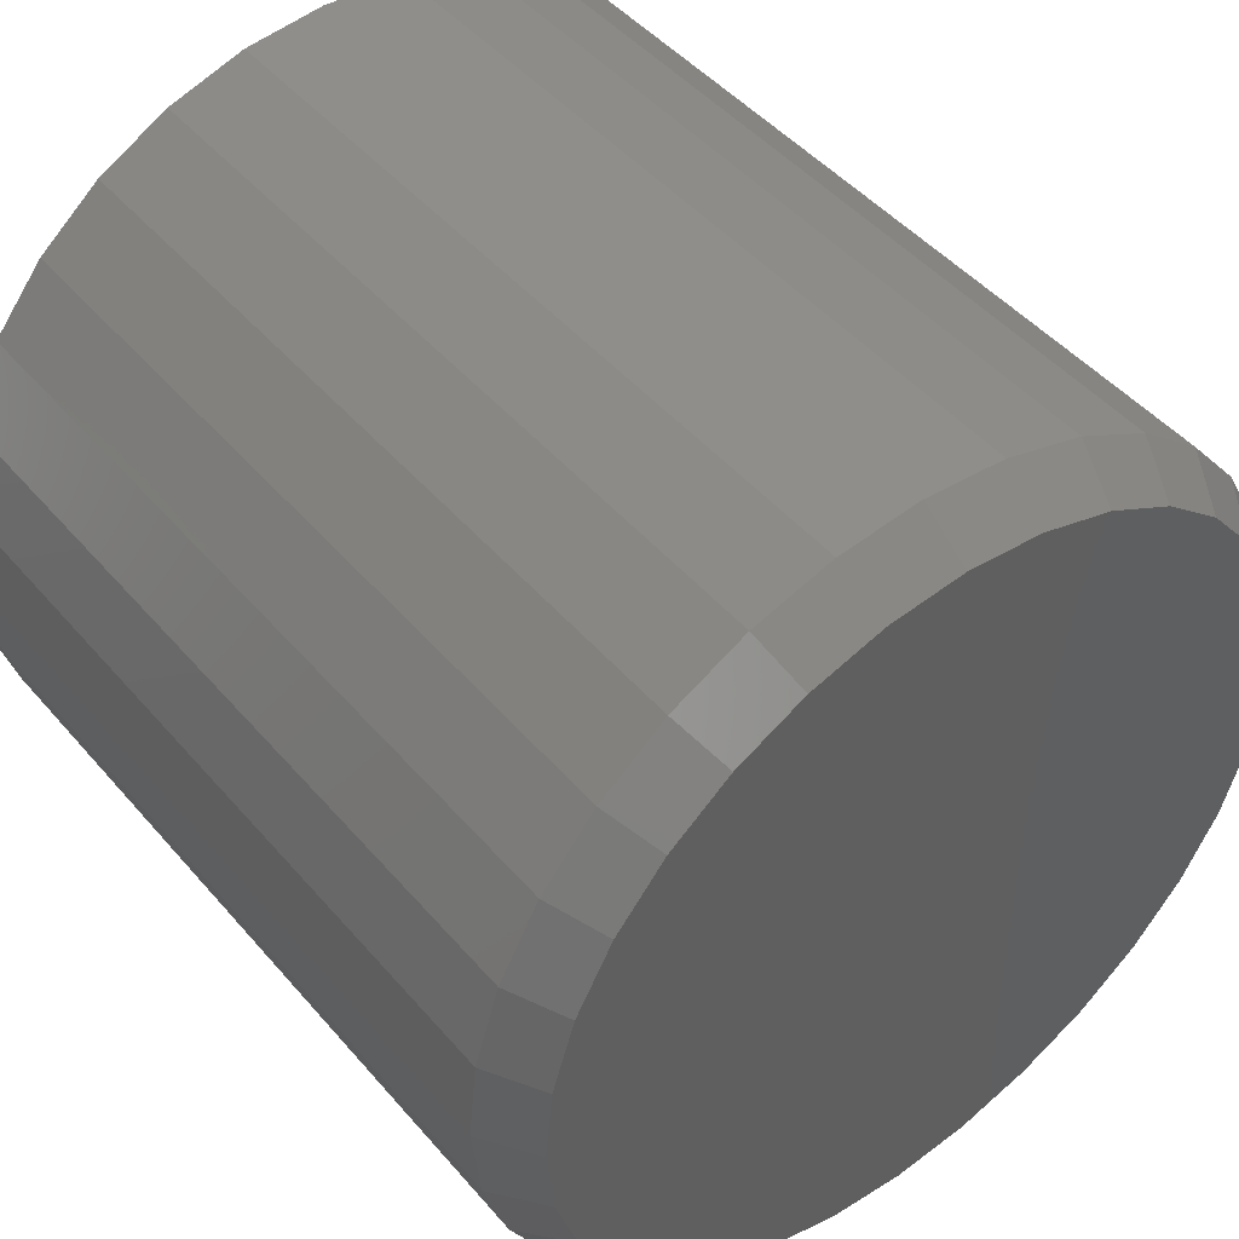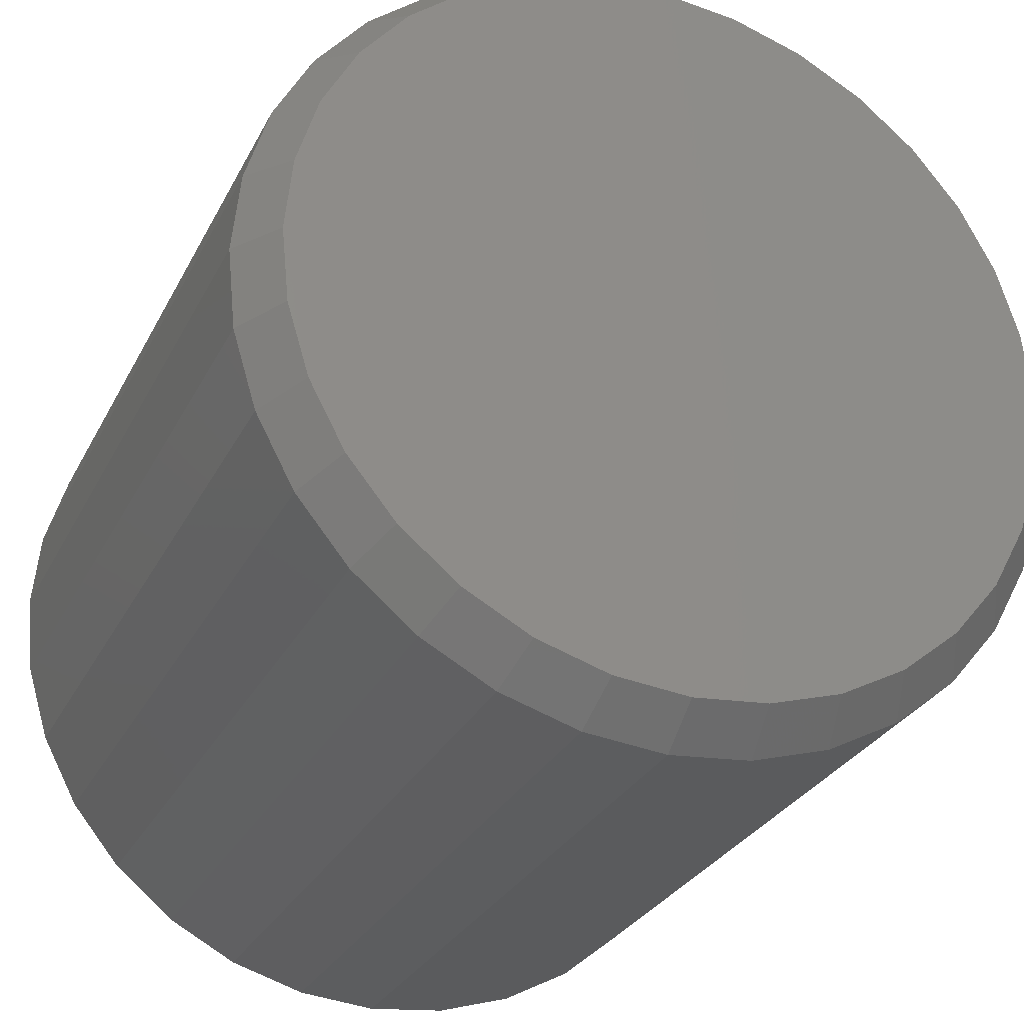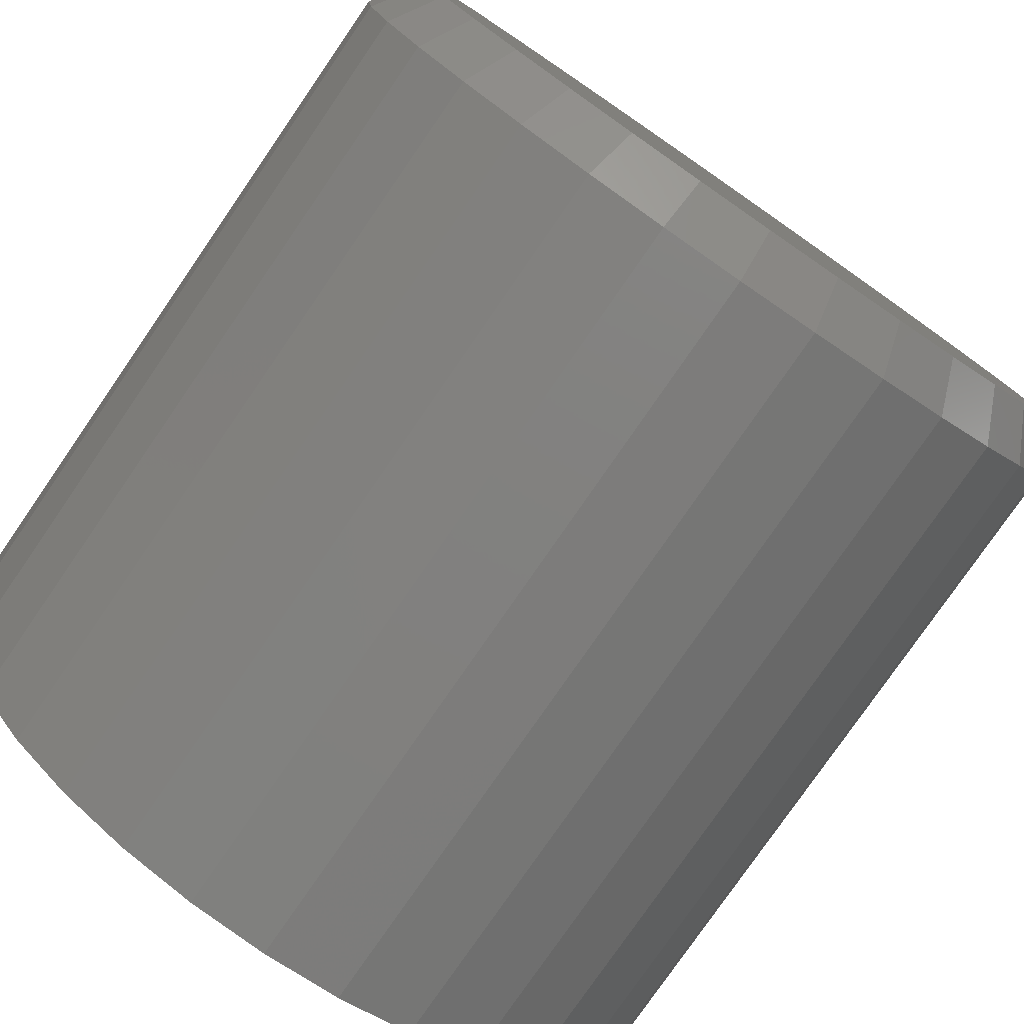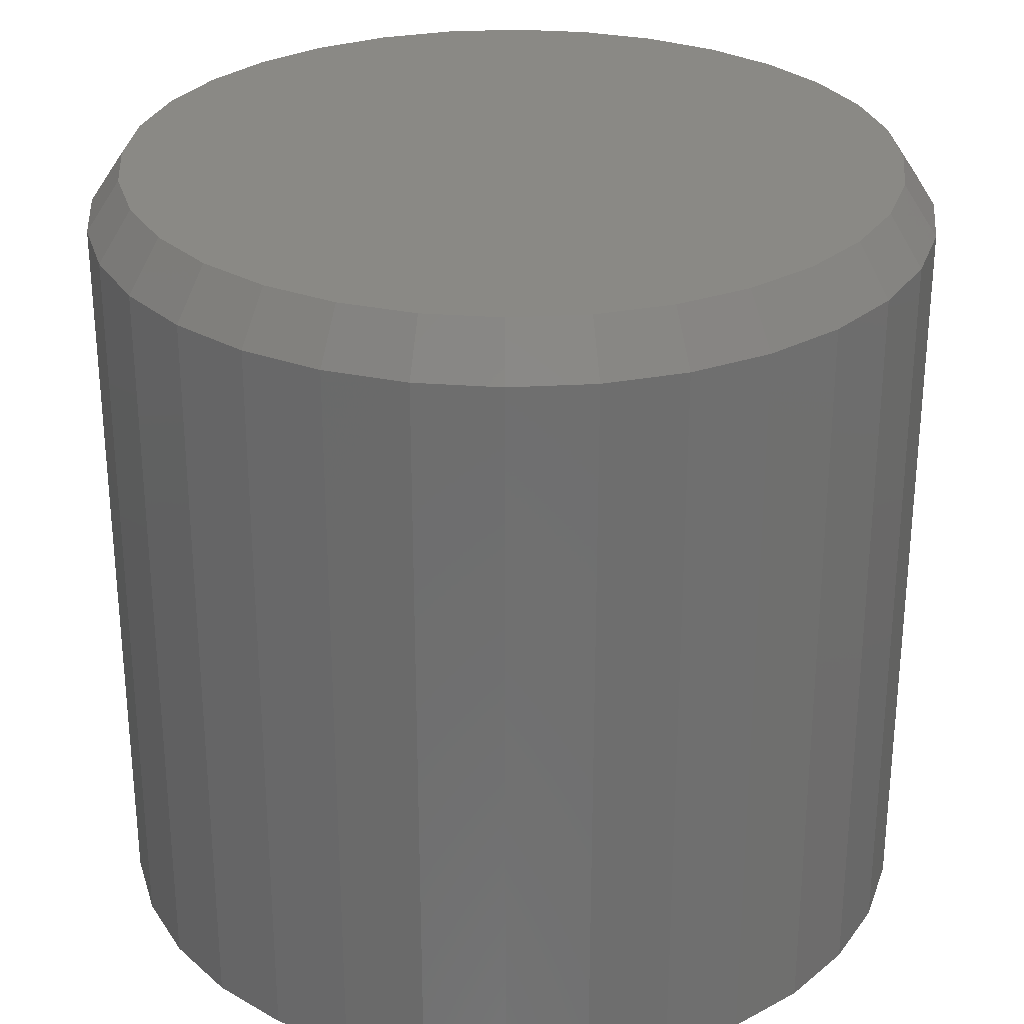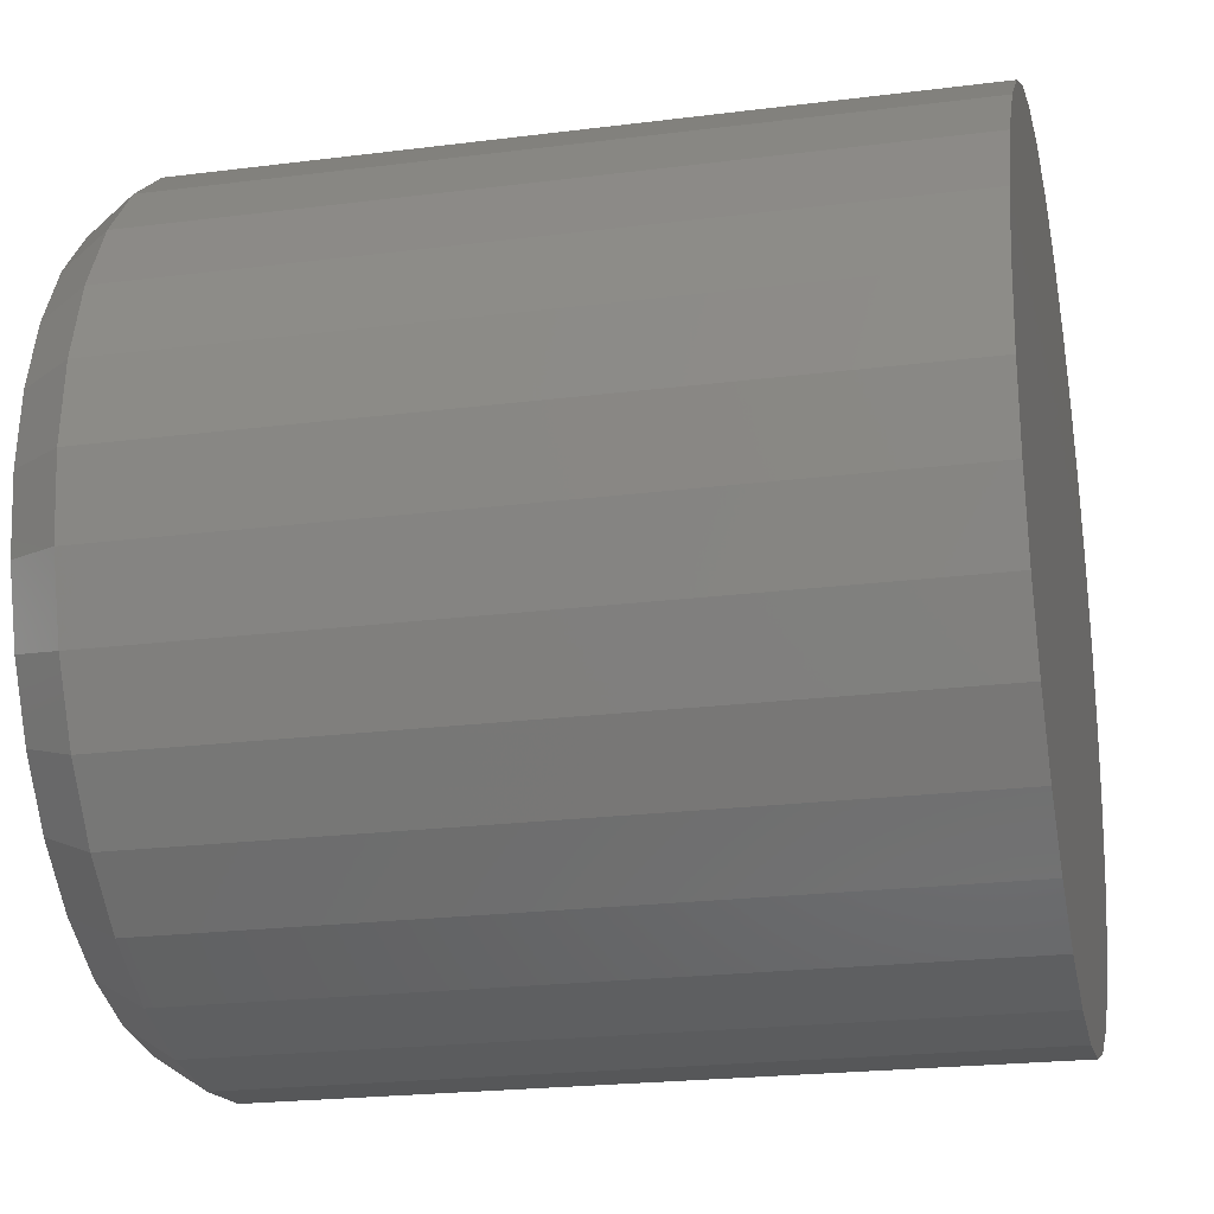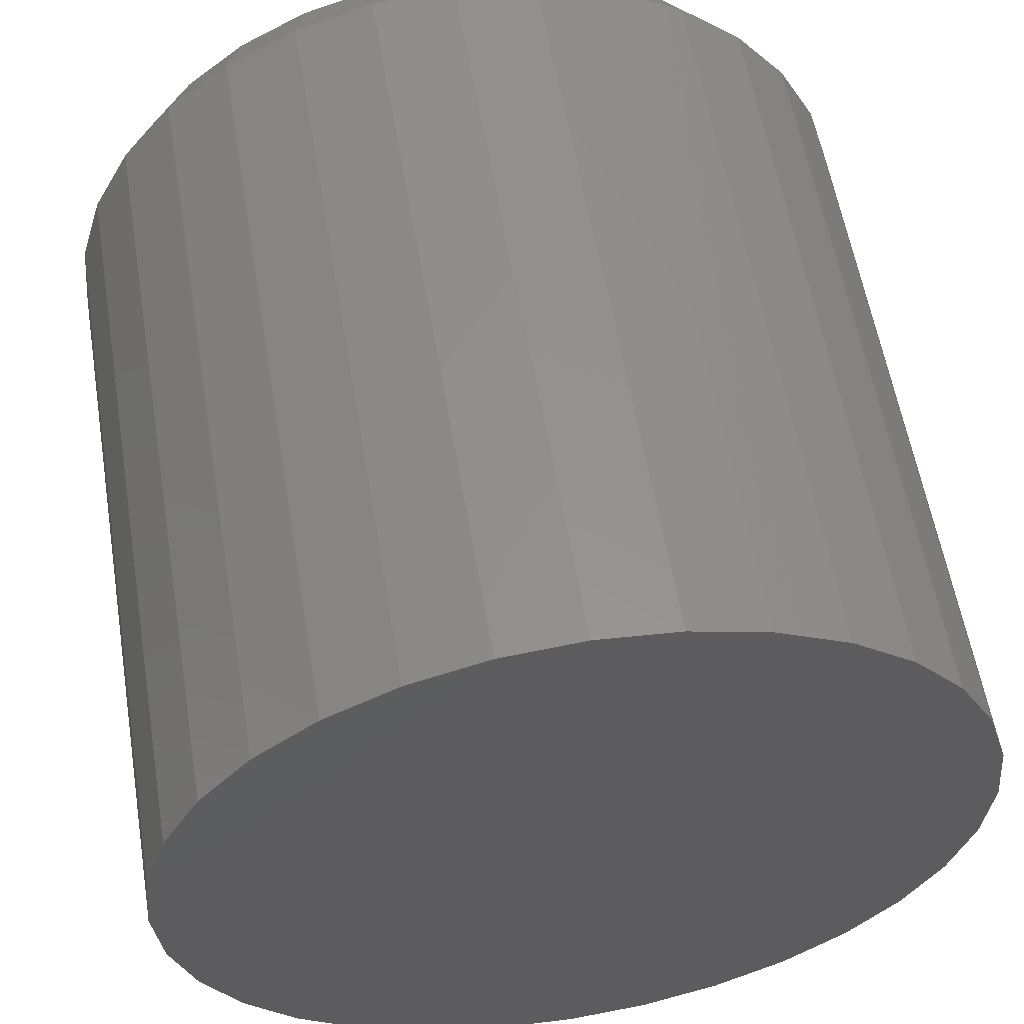
<metadata>
{"format":"stl","ext":"stl","renderer":"f3d","projection":"perspective","resolution":1024,"background":"white","views":[{"elev":46.7,"azim":-38.1,"up":"+Y"},{"elev":-28.8,"azim":-22.6,"up":"+Y"},{"elev":-78.7,"azim":-34.6,"up":"+Y"},{"elev":28.8,"azim":34.6,"up":"+Z"},{"elev":-22.2,"azim":102.4,"up":"+Y"},{"elev":57.3,"azim":170.6,"up":"+Y"}]}
</metadata>
<code>
# stl→obj: 96 verts, 188 faces
v -0.09547 0.3989 0.75
v 0.04481 0.3989 0.75
v -0.02533 0.4058 0.75
v 0.1123 0.3785 0.75
v -0.1629 0.3785 0.75
v 0.1744 0.3452 0.75
v -0.2251 0.3452 0.75
v 0.2289 0.3005 0.75
v -0.2796 0.3005 0.75
v 0.2736 0.246 0.75
v -0.3243 0.246 0.75
v 0.3068 0.1839 0.75
v -0.3575 0.1839 0.75
v 0.3273 0.1164 0.75
v -0.378 0.1164 0.75
v 0.3342 0.0463 0.75
v -0.3849 0.0463 0.75
v 0.3273 -0.02384 0.75
v -0.378 -0.02384 0.75
v 0.3068 -0.09129 0.75
v -0.3575 -0.09129 0.75
v 0.2736 -0.1535 0.75
v -0.3243 -0.1535 0.75
v 0.2289 -0.2079 0.75
v -0.2796 -0.2079 0.75
v 0.1744 -0.2526 0.75
v -0.2251 -0.2526 0.75
v 0.1123 -0.2859 0.75
v -0.1629 -0.2859 0.75
v 0.04481 -0.3063 0.75
v -0.09547 -0.3063 0.75
v -0.02533 -0.3132 0.75
v 0.3655 0.0463 0
v 0.3655 0.0463 0.7031
v 0.358 -0.02994 0
v 0.358 -0.02994 0.7031
v 0.3357 -0.1032 0
v 0.3357 -0.1032 0.7031
v 0.2996 -0.1708 0
v 0.2996 -0.1708 0.7031
v 0.251 -0.23 0
v 0.251 -0.23 0.7031
v 0.1918 -0.2786 0
v 0.1918 -0.2786 0.7031
v 0.1242 -0.3147 0
v 0.1242 -0.3147 0.7031
v 0.05091 -0.337 0
v 0.05091 -0.337 0.7031
v -0.02533 -0.3445 0
v -0.02533 -0.3445 0.7031
v -0.1016 -0.337 0
v -0.1016 -0.337 0.7031
v -0.1749 -0.3147 0
v -0.1749 -0.3147 0.7031
v -0.2424 -0.2786 0
v -0.2424 -0.2786 0.7031
v -0.3017 -0.23 0
v -0.3017 -0.23 0.7031
v -0.3503 -0.1708 0
v -0.3503 -0.1708 0.7031
v -0.3864 -0.1032 0
v -0.3864 -0.1032 0.7031
v -0.4086 -0.02994 0
v -0.4086 -0.02994 0.7031
v -0.4161 0.0463 0
v -0.4161 0.0463 0.7031
v -0.4086 0.1225 0
v -0.4086 0.1225 0.7031
v -0.3864 0.1958 0
v -0.3864 0.1958 0.7031
v -0.3503 0.2634 0
v -0.3503 0.2634 0.7031
v -0.3017 0.3226 0
v -0.3017 0.3226 0.7031
v -0.2424 0.3712 0
v -0.2424 0.3712 0.7031
v -0.1749 0.4073 0
v -0.1749 0.4073 0.7031
v -0.1016 0.4296 0
v -0.1016 0.4296 0.7031
v -0.02533 0.4371 0
v -0.02533 0.4371 0.7031
v 0.05091 0.4296 0
v 0.05091 0.4296 0.7031
v 0.1242 0.4073 0
v 0.1242 0.4073 0.7031
v 0.1918 0.3712 0
v 0.1918 0.3712 0.7031
v 0.251 0.3226 0
v 0.251 0.3226 0.7031
v 0.2996 0.2634 0
v 0.2996 0.2634 0.7031
v 0.3357 0.1958 0
v 0.3357 0.1958 0.7031
v 0.358 0.1225 0
v 0.358 0.1225 0.7031
f 1 2 3
f 2 1 4
f 4 1 5
f 4 5 6
f 6 5 7
f 6 7 8
f 8 7 9
f 8 9 10
f 10 9 11
f 10 11 12
f 12 11 13
f 12 13 14
f 14 13 15
f 14 15 16
f 16 15 17
f 16 17 18
f 18 17 19
f 18 19 20
f 20 19 21
f 20 21 22
f 22 21 23
f 22 23 24
f 24 23 25
f 24 25 26
f 26 25 27
f 26 27 28
f 28 27 29
f 28 29 30
f 30 29 31
f 30 31 32
f 33 34 35
f 35 34 36
f 35 36 37
f 37 36 38
f 37 38 39
f 39 38 40
f 39 40 41
f 41 40 42
f 41 42 43
f 43 42 44
f 43 44 45
f 45 44 46
f 45 46 47
f 47 46 48
f 47 48 49
f 49 48 50
f 49 50 51
f 51 50 52
f 51 52 53
f 53 52 54
f 53 54 55
f 55 54 56
f 55 56 57
f 57 56 58
f 57 58 59
f 59 58 60
f 59 60 61
f 61 60 62
f 61 62 63
f 63 62 64
f 63 64 65
f 65 64 66
f 65 66 67
f 67 66 68
f 67 68 69
f 69 68 70
f 69 70 71
f 71 70 72
f 71 72 73
f 73 72 74
f 73 74 75
f 75 74 76
f 75 76 77
f 77 76 78
f 77 78 79
f 79 78 80
f 79 80 81
f 81 80 82
f 81 82 83
f 83 82 84
f 83 84 85
f 85 84 86
f 85 86 87
f 87 86 88
f 87 88 89
f 89 88 90
f 89 90 91
f 91 90 92
f 91 92 93
f 93 92 94
f 93 94 95
f 95 94 96
f 95 96 33
f 33 96 34
f 44 28 46
f 46 28 30
f 46 30 48
f 48 30 32
f 48 32 50
f 50 32 31
f 50 31 52
f 28 44 26
f 26 44 42
f 26 42 24
f 24 42 40
f 24 40 22
f 22 40 38
f 22 38 20
f 20 38 36
f 20 36 18
f 18 36 34
f 18 34 16
f 25 56 27
f 27 56 54
f 27 54 29
f 29 54 52
f 29 52 31
f 56 25 58
f 58 25 23
f 58 23 60
f 60 23 21
f 60 21 62
f 62 21 19
f 62 19 64
f 64 19 17
f 64 17 66
f 76 5 78
f 78 5 1
f 78 1 80
f 80 1 3
f 80 3 82
f 82 3 2
f 82 2 84
f 5 76 7
f 7 76 74
f 7 74 9
f 9 74 72
f 9 72 11
f 11 72 70
f 11 70 13
f 13 70 68
f 13 68 15
f 15 68 66
f 15 66 17
f 8 88 6
f 6 88 86
f 6 86 4
f 4 86 84
f 4 84 2
f 88 8 90
f 90 8 10
f 90 10 92
f 92 10 12
f 92 12 94
f 94 12 14
f 94 14 96
f 96 14 16
f 96 16 34
f 81 83 79
f 49 51 47
f 47 51 53
f 47 53 45
f 45 53 55
f 45 55 43
f 43 55 57
f 43 57 41
f 41 57 59
f 41 59 39
f 39 59 61
f 39 61 37
f 37 61 63
f 37 63 35
f 35 63 65
f 35 65 33
f 33 65 67
f 33 67 95
f 95 67 69
f 95 69 93
f 93 69 71
f 93 71 91
f 91 71 73
f 91 73 89
f 89 73 75
f 89 75 87
f 87 75 77
f 87 77 85
f 85 77 79
f 85 79 83

</code>
